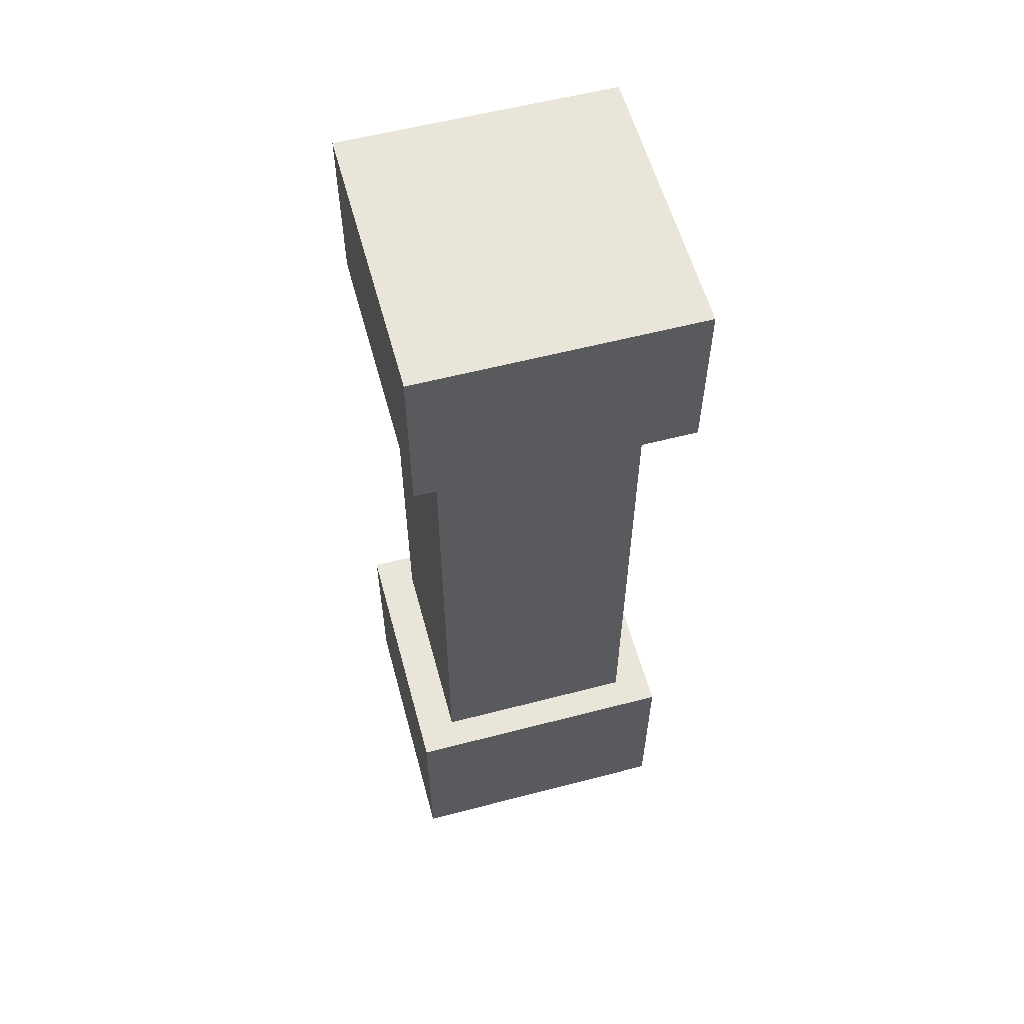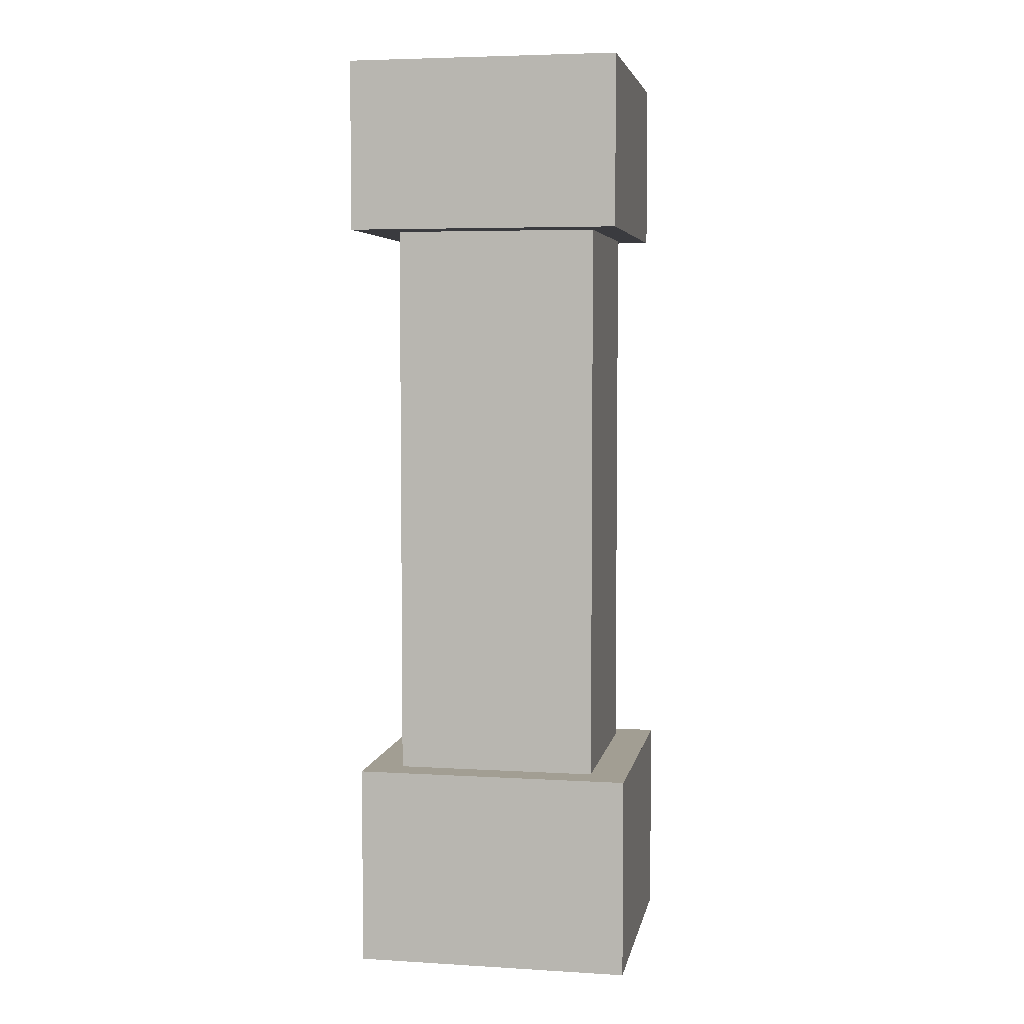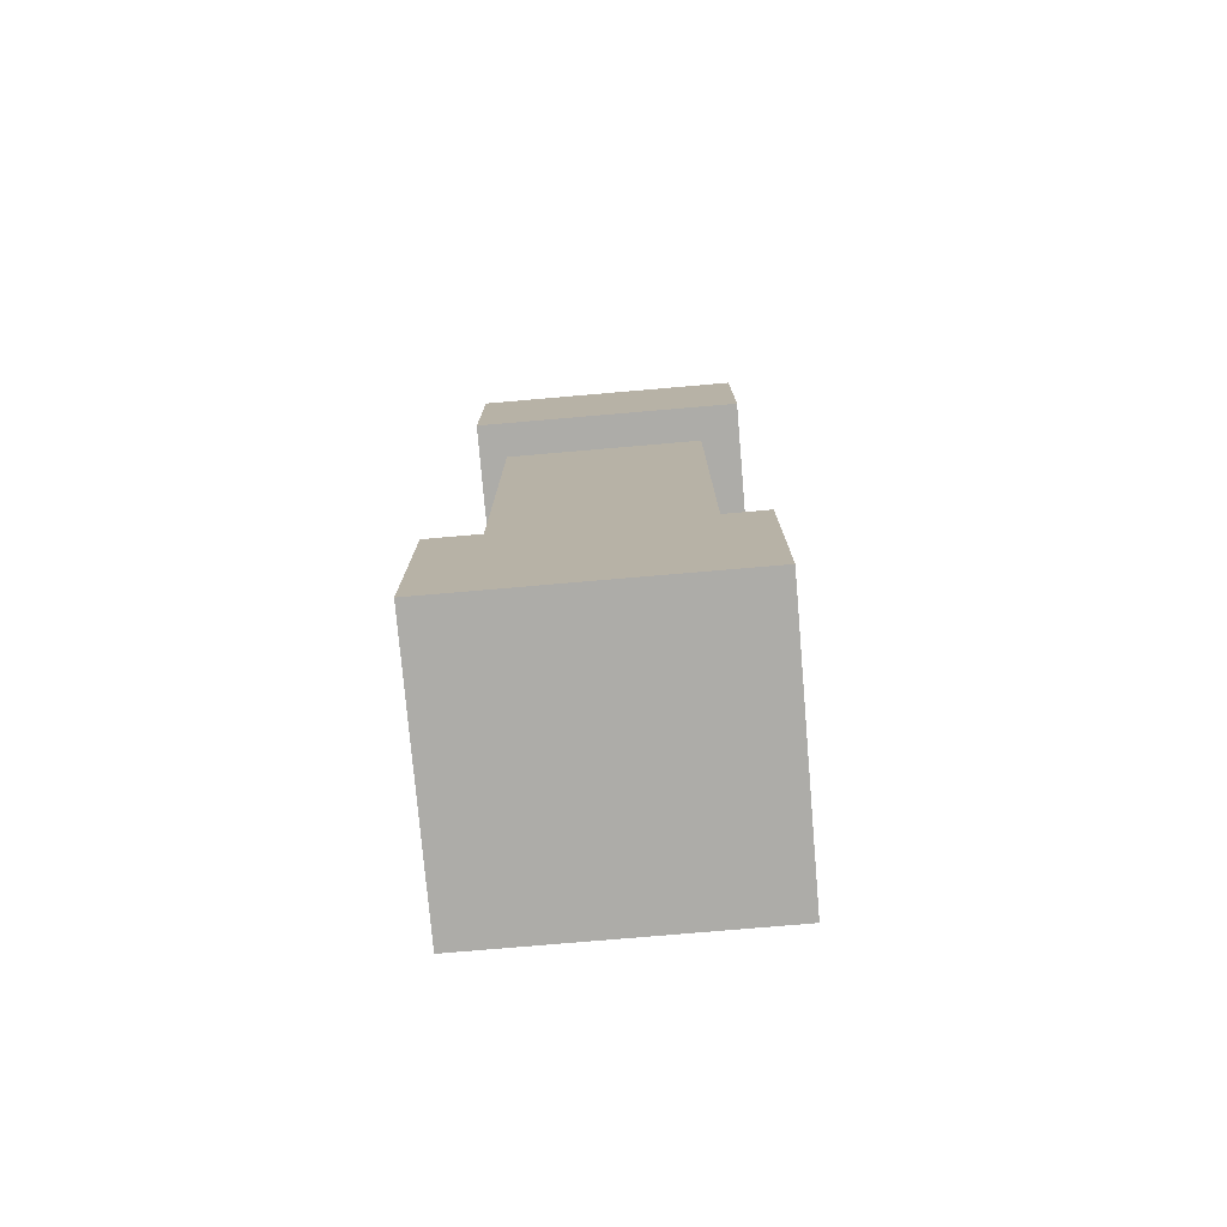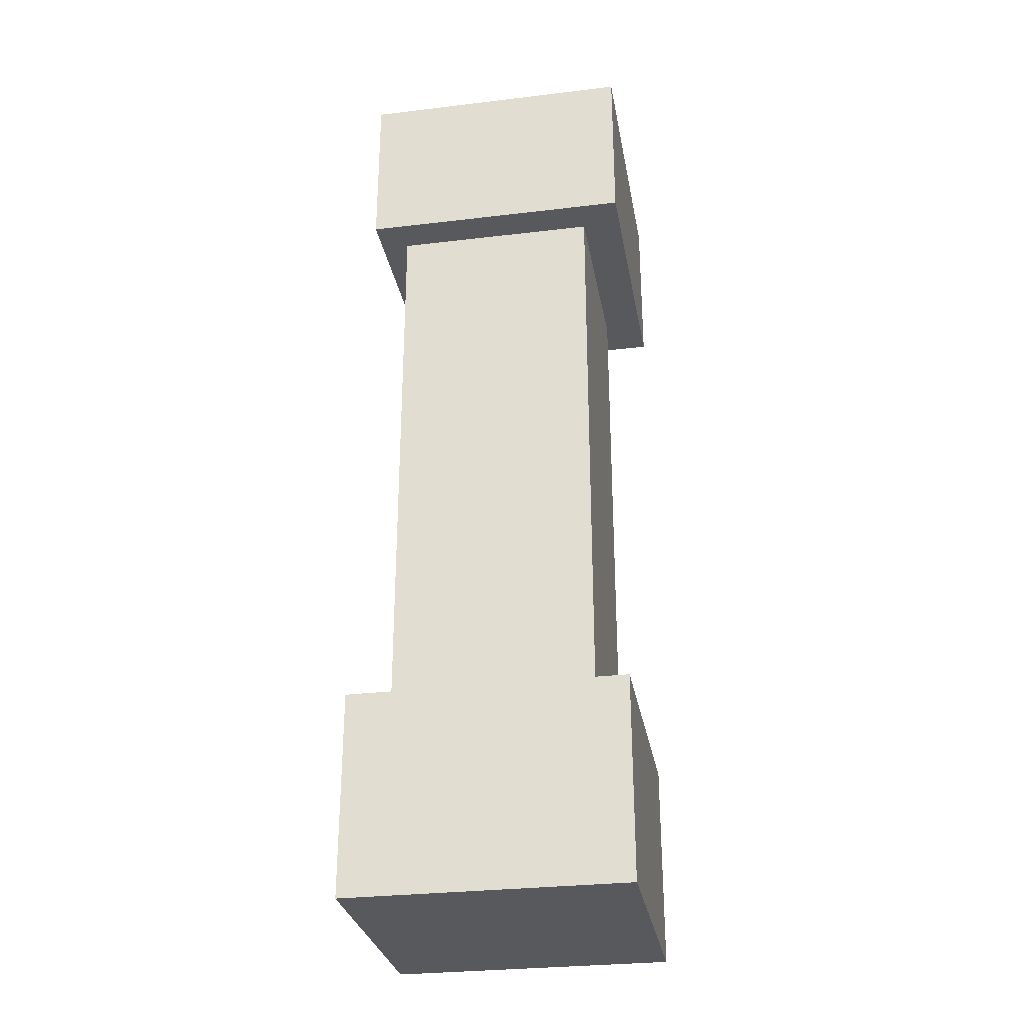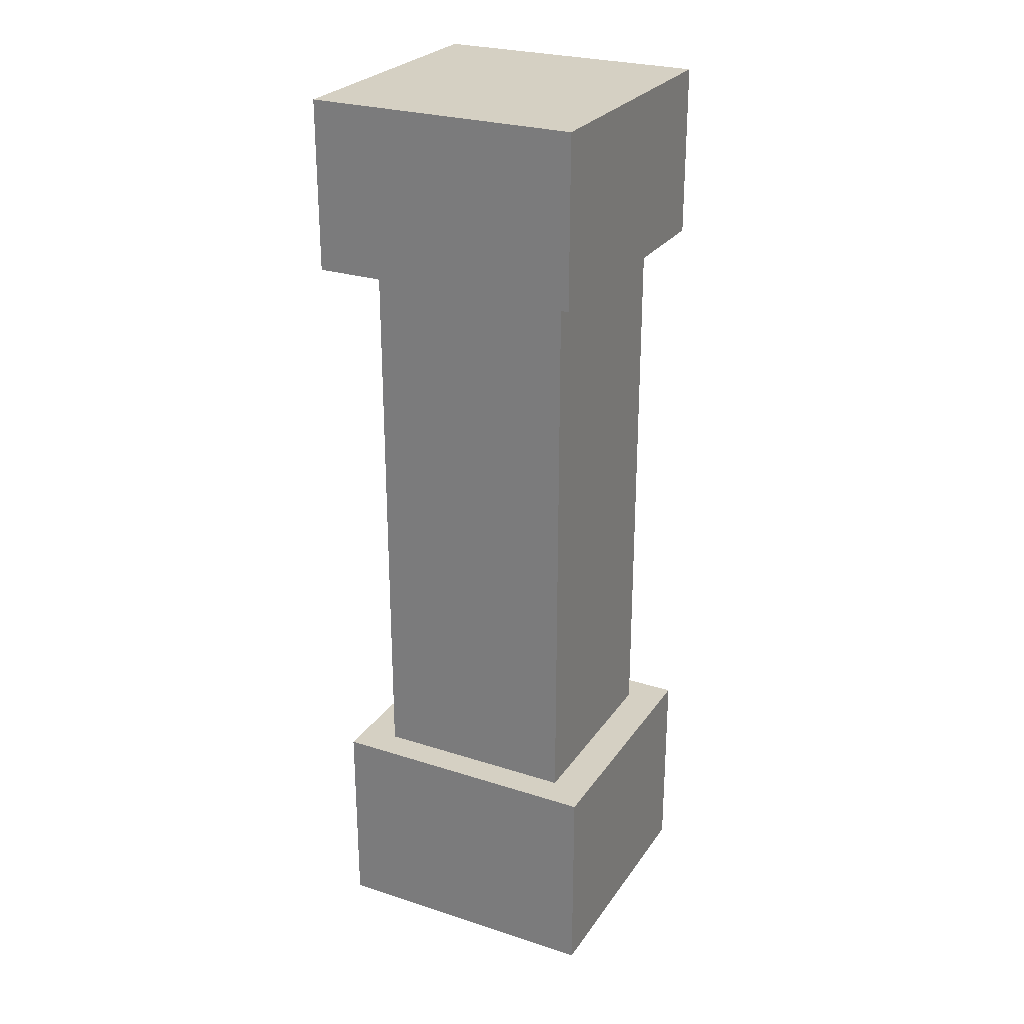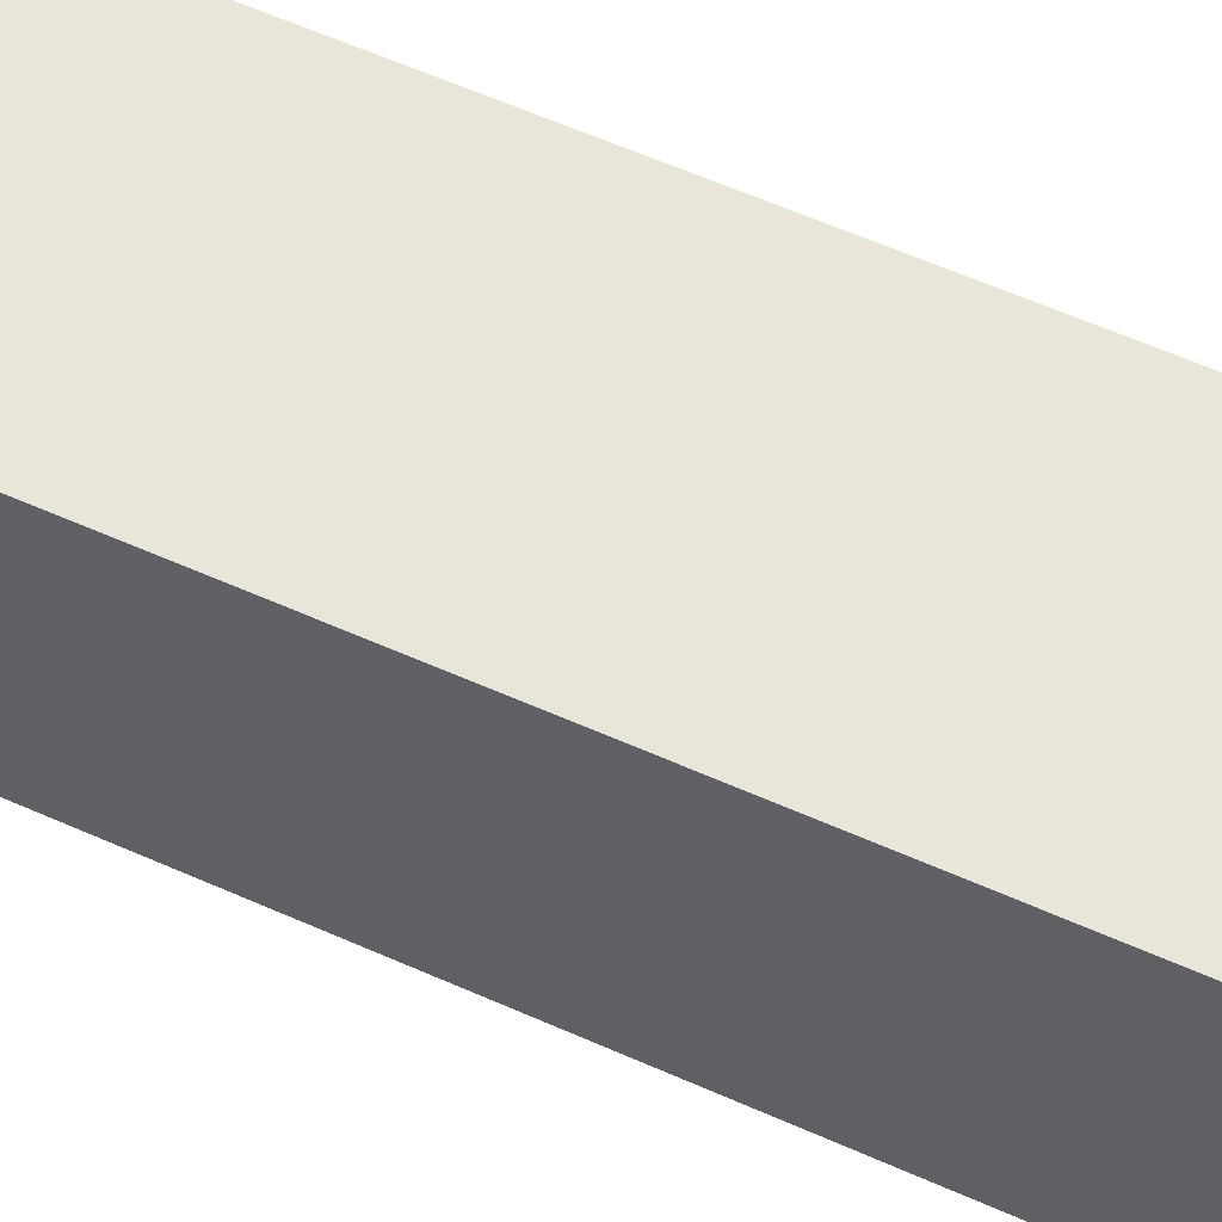
<metadata>
{"format":"obj","ext":"obj","renderer":"f3d","projection":"perspective","resolution":1024,"background":"white","views":[{"elev":58.1,"azim":-15.1,"up":"+Y"},{"elev":5.1,"azim":-169.4,"up":"+Y"},{"elev":-76.6,"azim":4.9,"up":"+Y"},{"elev":-29.5,"azim":10.0,"up":"+Y"},{"elev":26.4,"azim":-153.1,"up":"+Y"},{"elev":58.0,"azim":115.0,"up":"+Z"}]}
</metadata>
<code>
o Cube
v 1 1 -1
v 1 -1 -1
v 1 1 1
v 1 -1 1
v -1 1 -1
v -1 -1 -1
v -1 1 1
v -1 -1 1
v 1 1 -1.304
v 1 -1 -1.304
v -1 1 -1.304
v -1 -1 -1.304
v 1 1 1.297
v 1 -1 1.297
v -1 1 -0.7033
v -1 1 1.297
v -1 -1 1.297
v 1.36 1 -1
v 1.36 -1 -1
v 1.36 1 1
v 1.36 -1 1
v 1.36 1 -1.304
v 1.36 -1 -1.304
v 1.36 1 1.297
v 1.36 -1 1.297
v -1.376 1 -1
v -1.376 -1 -1
v -1.376 1 1
v -1.376 -1 1
v -1.376 1 -1.304
v -1.376 -1 -1.304
v -1.376 1 -0.7033
v -1.376 1 1.297
v -1.376 -1 1.297
v 1 6.569 -1
v 1 6.569 1
v -1 6.569 -1
v -1 6.569 1
v -1 6.569 -0.7033
v 1 8.239 -1
v 1 8.239 1
v -1 8.239 -1
v -1 8.239 1
v -1 8.239 -0.7033
v 1.393 6.569 -1
v 1.393 6.569 1
v -0.6071 6.569 1
v 1.393 8.239 -1
v 1.393 8.239 1
v 1 6.569 -1.426
v -1 6.569 -1.426
v 1 8.239 -1.426
v -1 8.239 -1.426
v 1.393 6.569 -1.426
v 1.393 8.239 -1.426
v -1.278 6.569 -1
v -1.278 6.569 1
v -1.278 6.569 -0.7033
v -1.278 8.239 -1
v -1.278 8.239 1
v -1.278 8.239 -0.7033
v -1.278 6.569 -1.426
v -1.278 8.239 -1.426
v 1 6.569 1.348
v -1 6.569 1.348
v 1 8.239 1.348
v -1 8.239 1.348
v 1.393 6.569 1.348
v -0.6071 6.569 1.348
v 1.393 8.239 1.348
v -1.278 6.569 1.348
v -1.278 8.239 1.348
f 1 5 37 35
f 12 6 27 31
f 11 12 31 30
f 6 2 4 8
f 10 9 22 23
f 5 11 30 26
f 12 11 9 10
f 2 6 12 10
f 5 1 9 11
f 14 4 21 25
f 14 13 16 17
f 8 17 34 29
f 8 4 14 17
f 3 7 16 13
f 9 1 18 22
f 19 18 20 21
f 18 19 23 22
f 21 20 24 25
f 4 2 19 21
f 3 13 24 20
f 1 3 20 18
f 2 10 23 19
f 13 14 25 24
f 26 28 33 32
f 29 28 26 27
f 27 26 30 31
f 28 29 34 33
f 15 5 26 32
f 16 15 32 33
f 6 8 29 27
f 17 16 33 34
f 35 37 51 50
f 7 3 36 38
f 5 15 39 37
f 5 7 38 37
f 3 1 35 36
f 40 42 43 41
f 40 48 55 52
f 37 39 58 56
f 44 42 59 61
f 41 43 67 66
f 46 45 48 49
f 36 35 45 46
f 57 38 65 71
f 38 47 69 65
f 40 41 49 48
f 50 51 53 52
f 50 52 55 54
f 48 45 54 55
f 45 35 50 54
f 42 53 63 59
f 42 40 52 53
f 56 58 61 59
f 56 57 60 59
f 56 59 63 62
f 51 37 56 62
f 39 44 61 58
f 53 51 62 63
f 43 42 59 60
f 37 38 57 56
f 47 46 68 69
f 65 64 66 67
f 66 64 68 70
f 64 65 69 68
f 65 67 72 71
f 49 41 66 70
f 60 57 71 72
f 43 60 72 67
f 46 49 70 68

</code>
